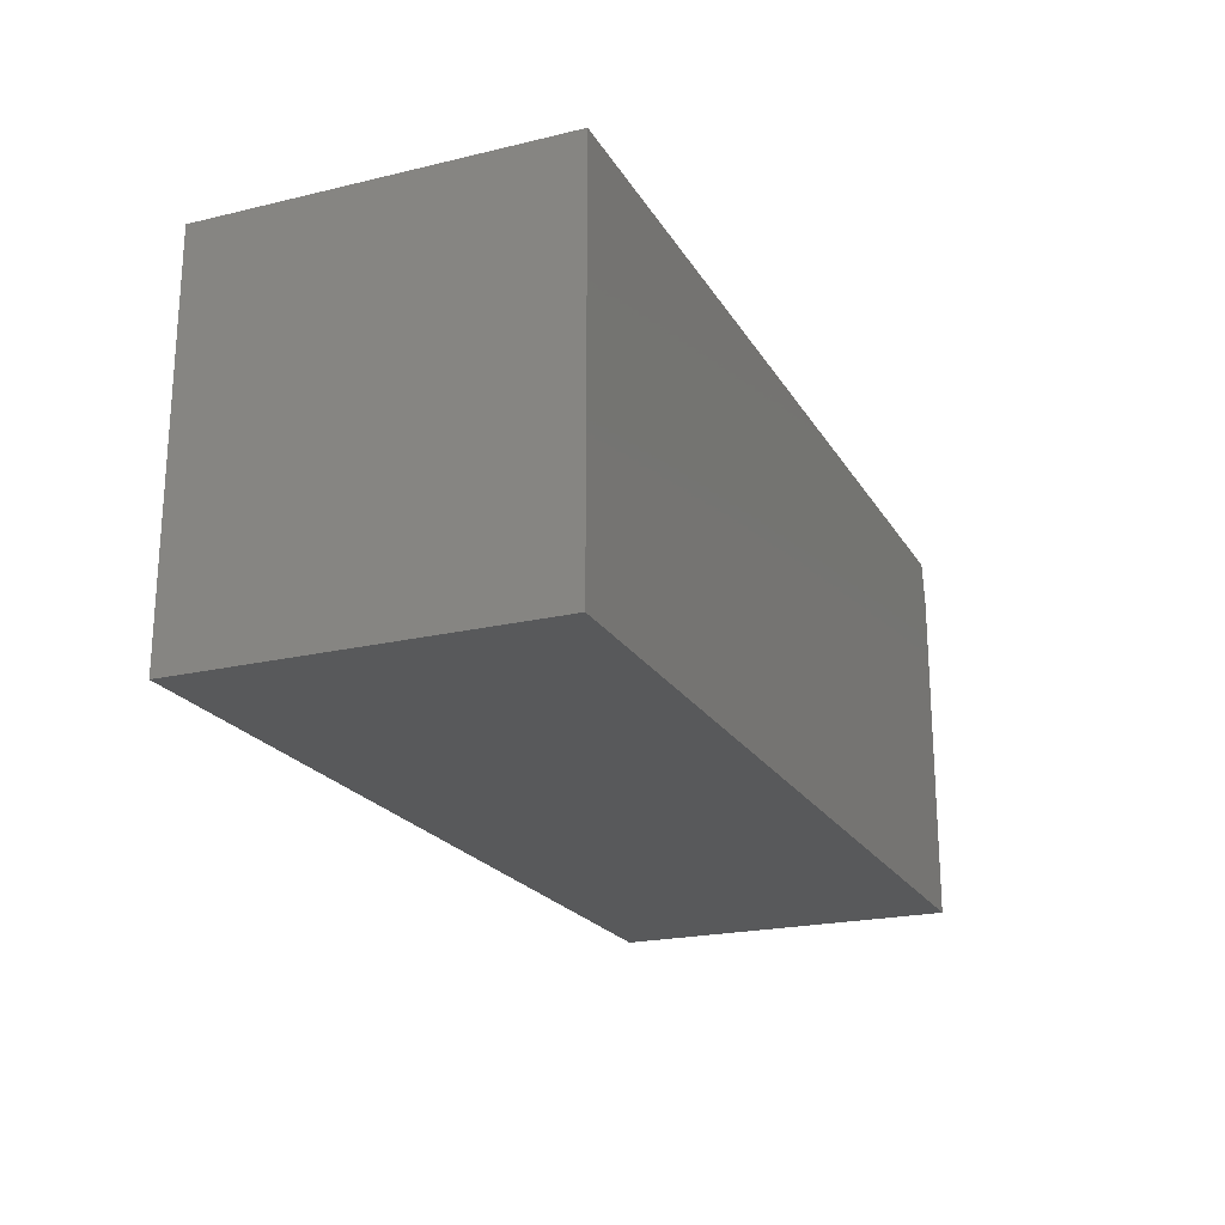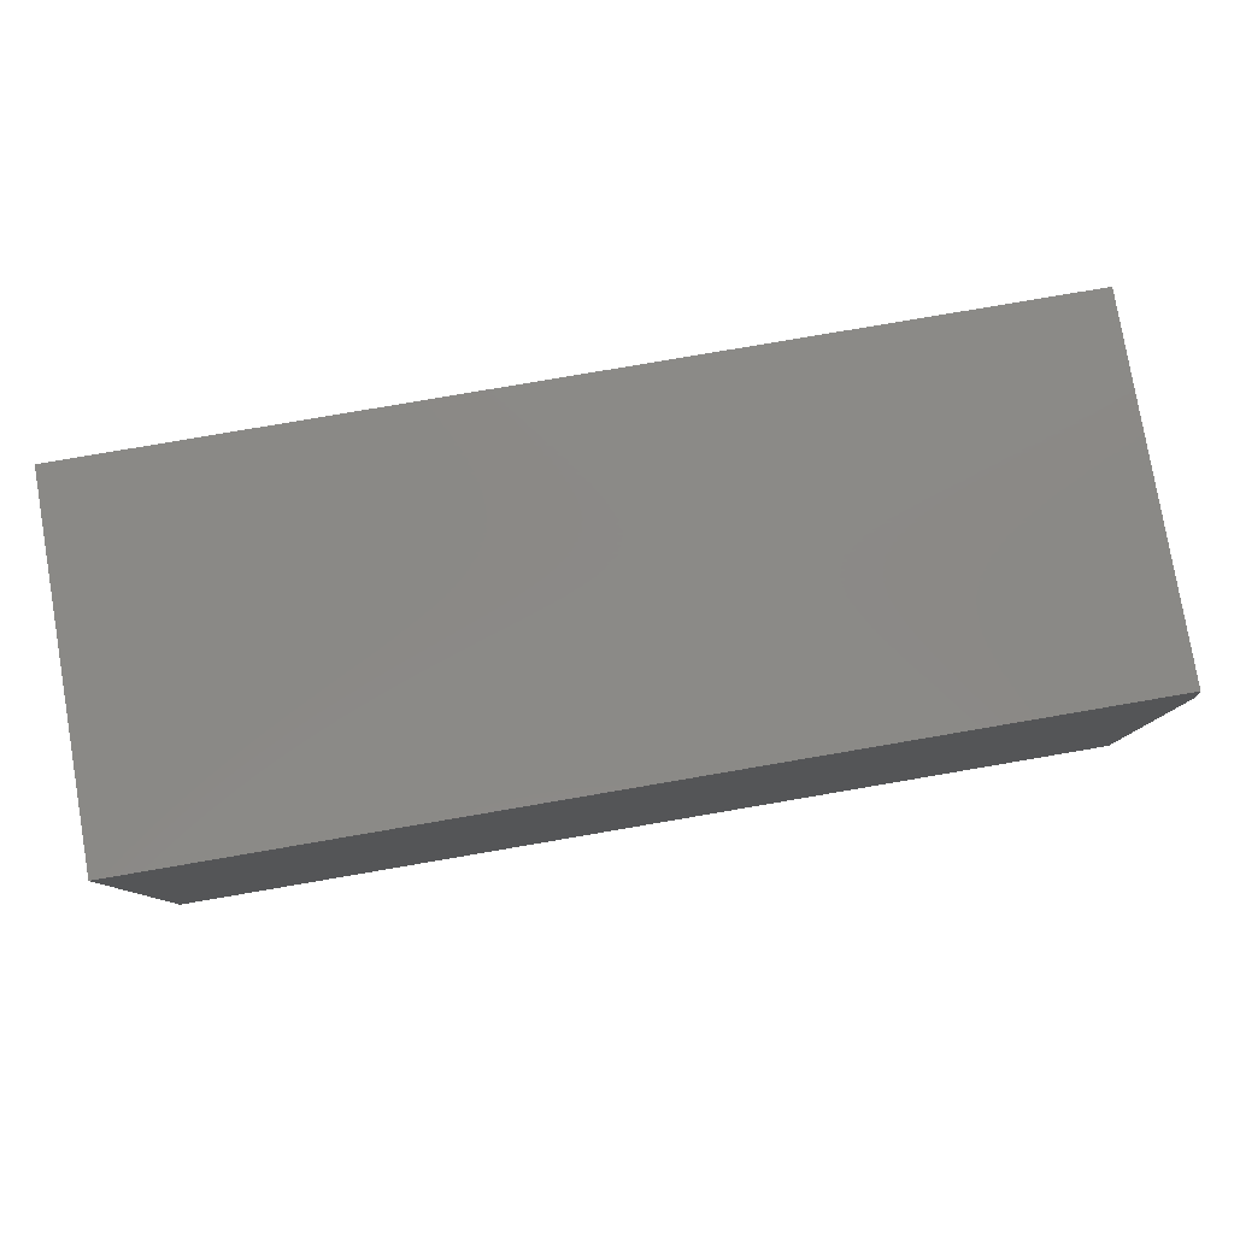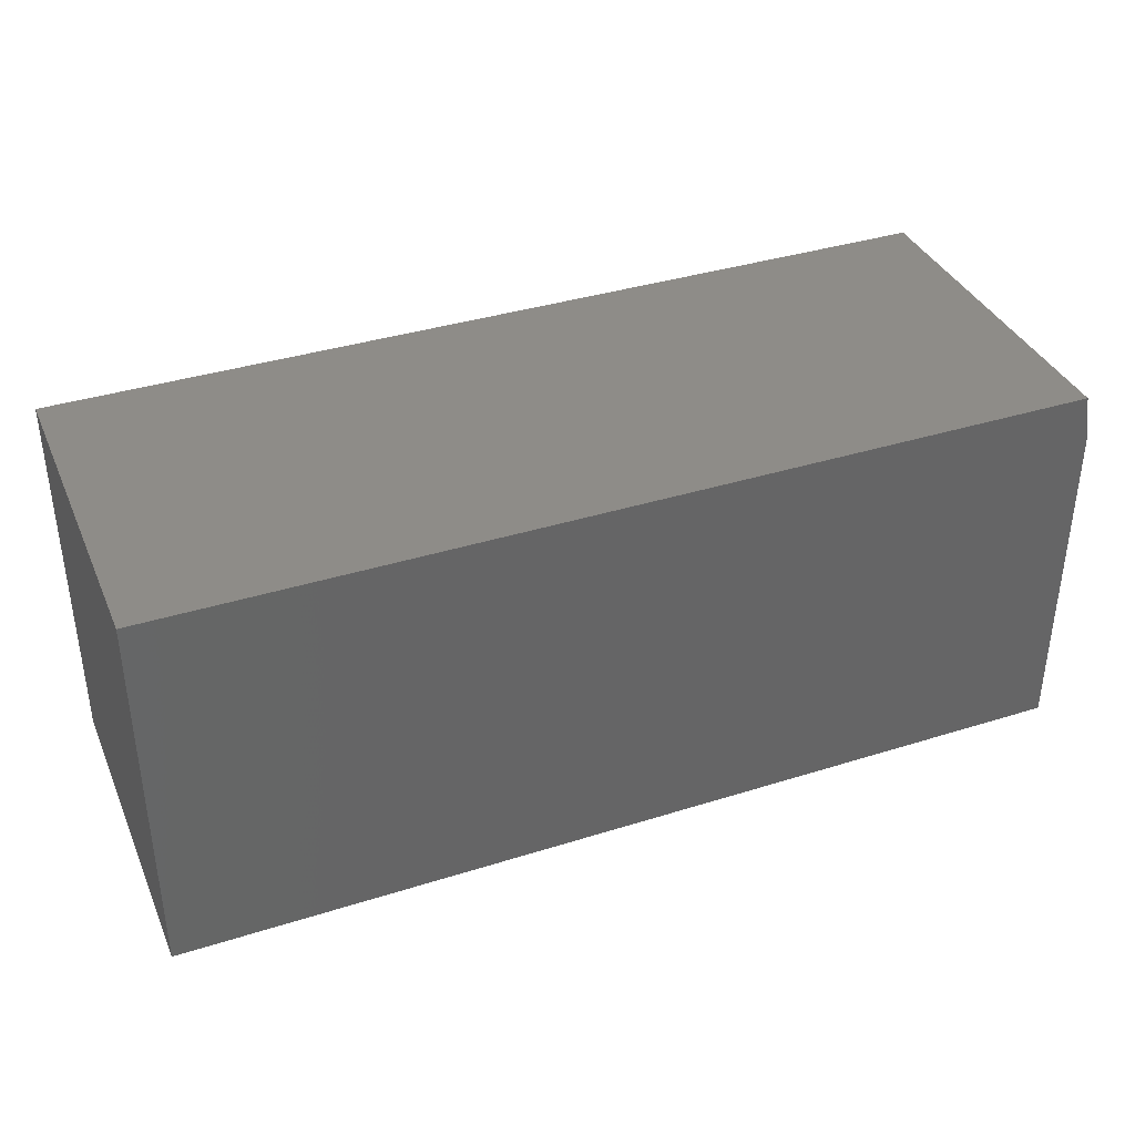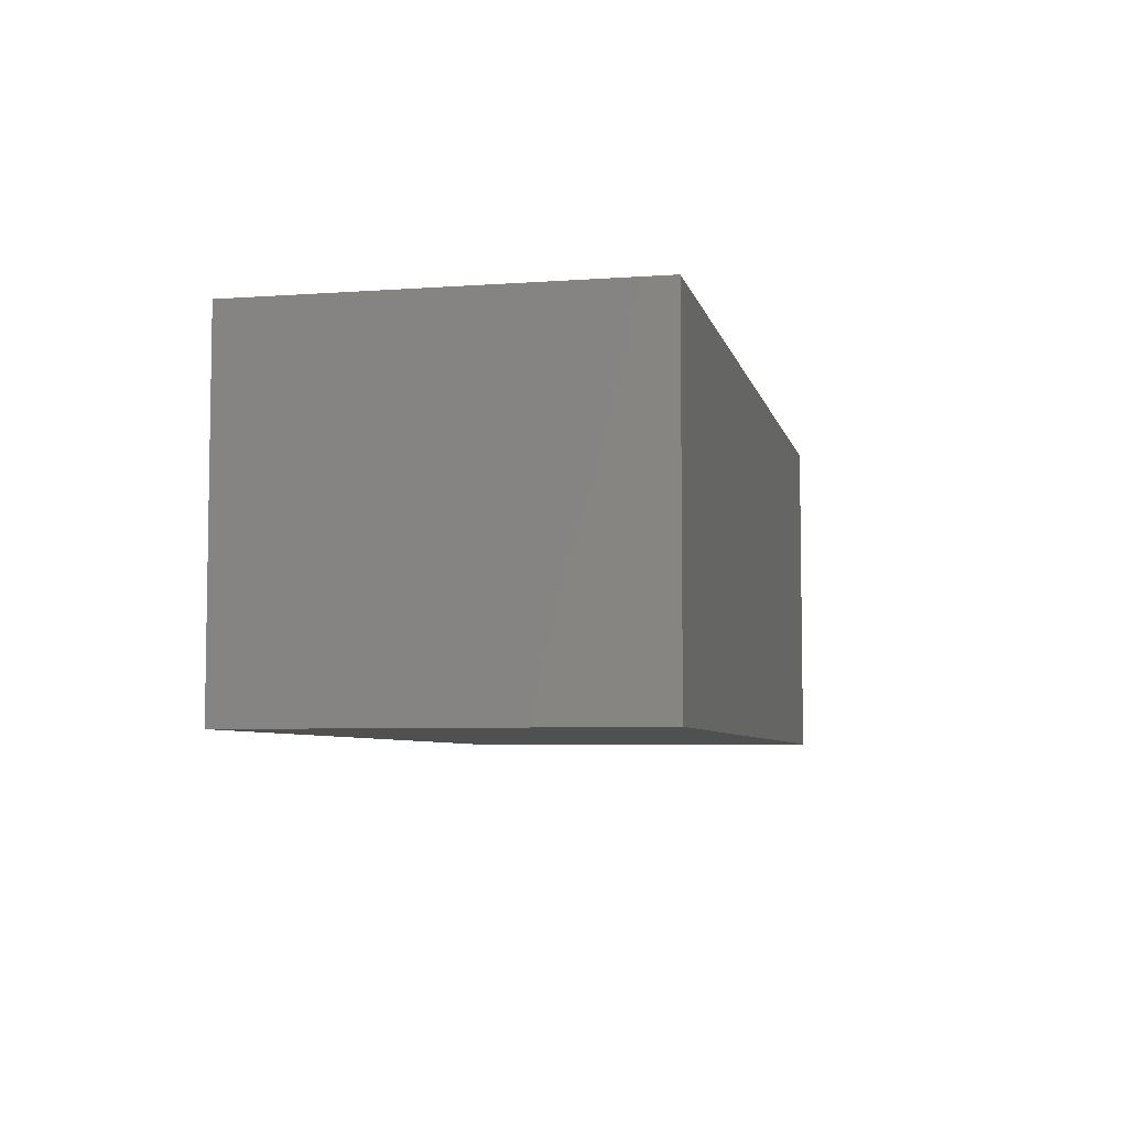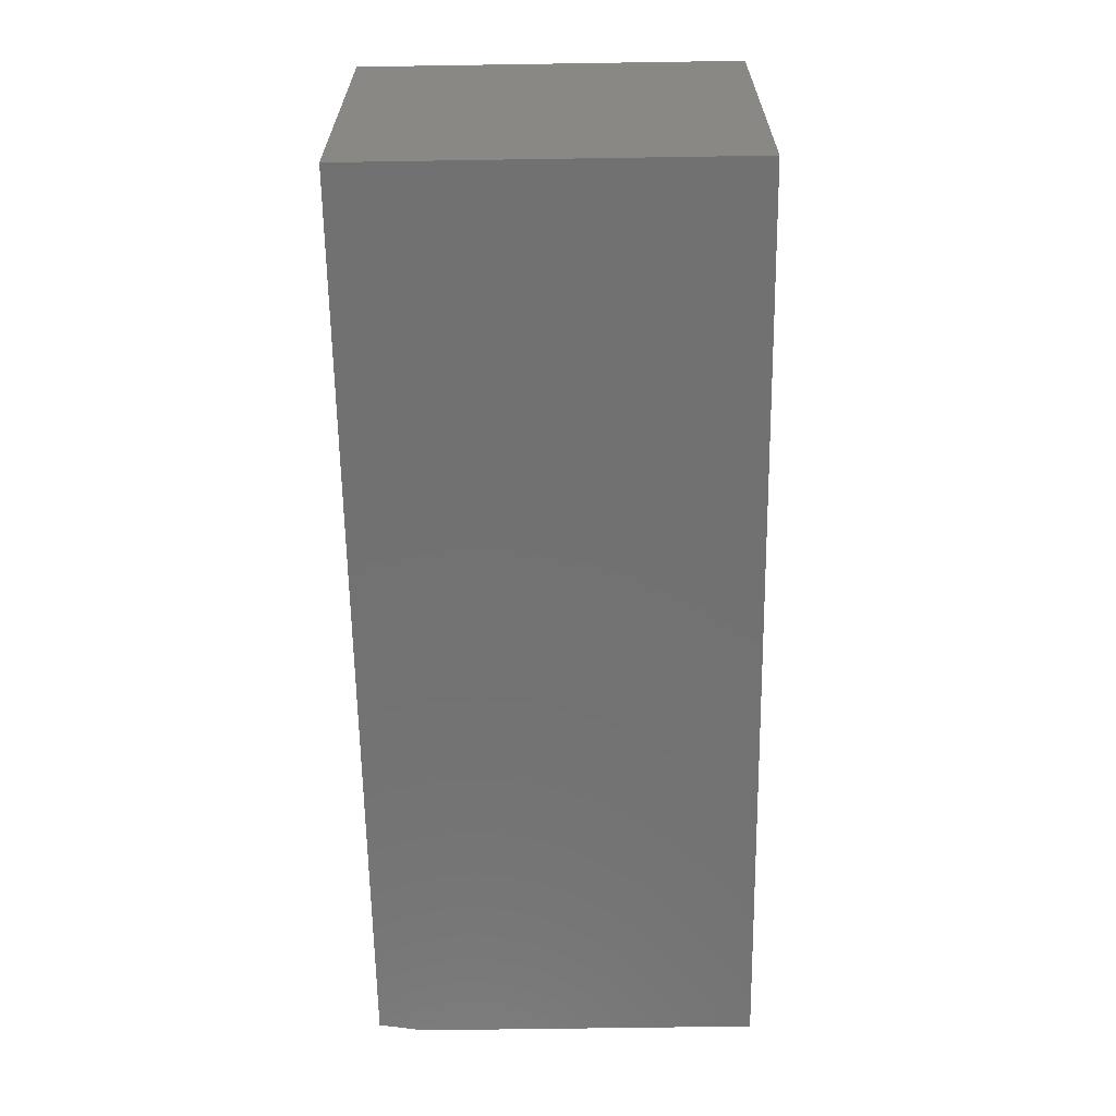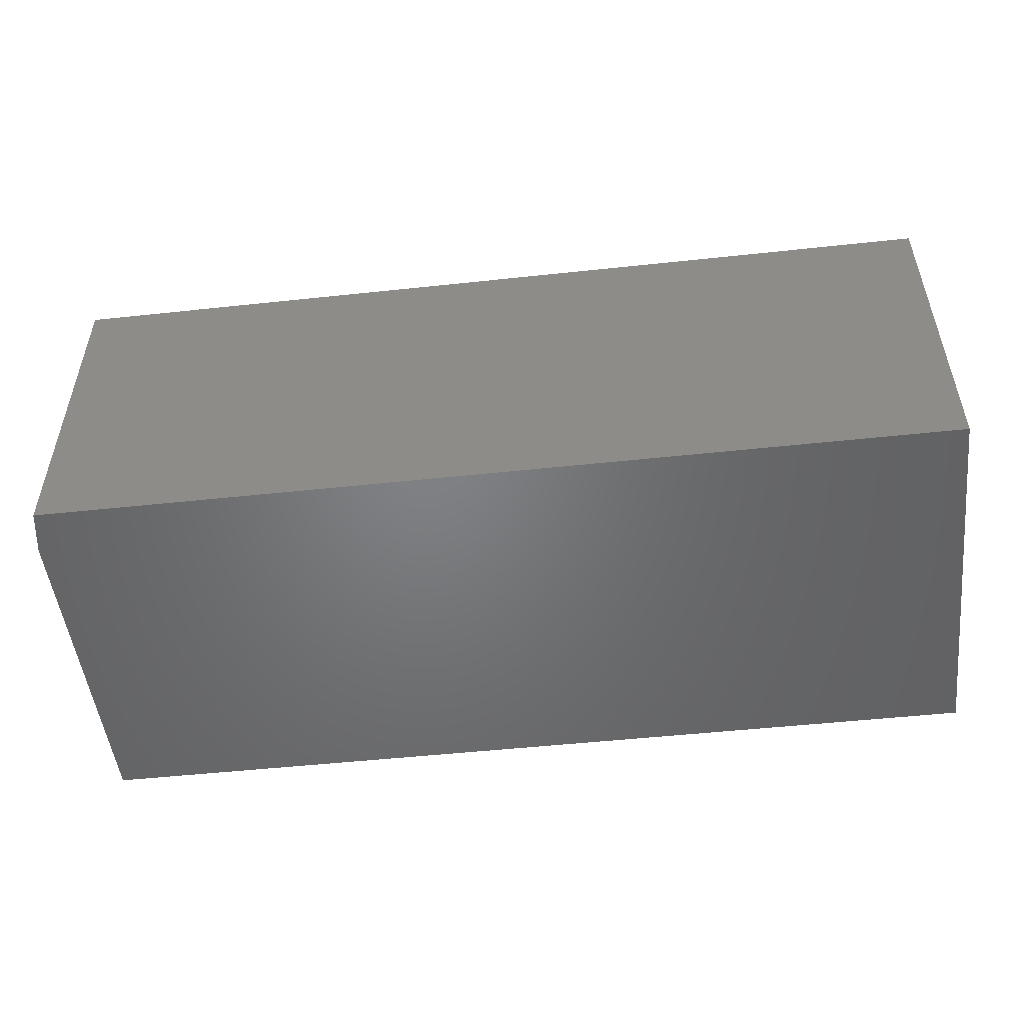
<metadata>
{"format":"stl","ext":"stl","renderer":"f3d","projection":"perspective","resolution":1024,"background":"white","views":[{"elev":-21.4,"azim":-67.1,"up":"+Y"},{"elev":79.9,"azim":-9.7,"up":"+Y"},{"elev":37.3,"azim":-22.0,"up":"+Y"},{"elev":-5.9,"azim":-77.7,"up":"+Z"},{"elev":-63.4,"azim":-89.1,"up":"+Z"},{"elev":-50.7,"azim":-173.3,"up":"+Z"}]}
</metadata>
<code>
# stl→obj: 10 verts, 16 faces
v -0.2031 0.3984 0.03125
v -0.2031 0.3984 0.3924
v 0.7422 0.3984 0.03125
v 0.7422 0.3984 0.3924
v 0.75 0.3516 0.3924
v 0.75 7.547e-17 0.3924
v -0.2031 2.256e-17 0.3924
v 0.75 5.291e-17 0.03125
v 0.75 0.3516 0.03125
v -0.2031 0 0.03125
f 1 2 3
f 3 2 4
f 5 4 6
f 6 4 2
f 6 2 7
f 8 9 6
f 6 9 5
f 9 8 3
f 3 8 10
f 3 10 1
f 3 4 9
f 9 4 5
f 10 8 7
f 7 8 6
f 7 2 10
f 10 2 1

</code>
